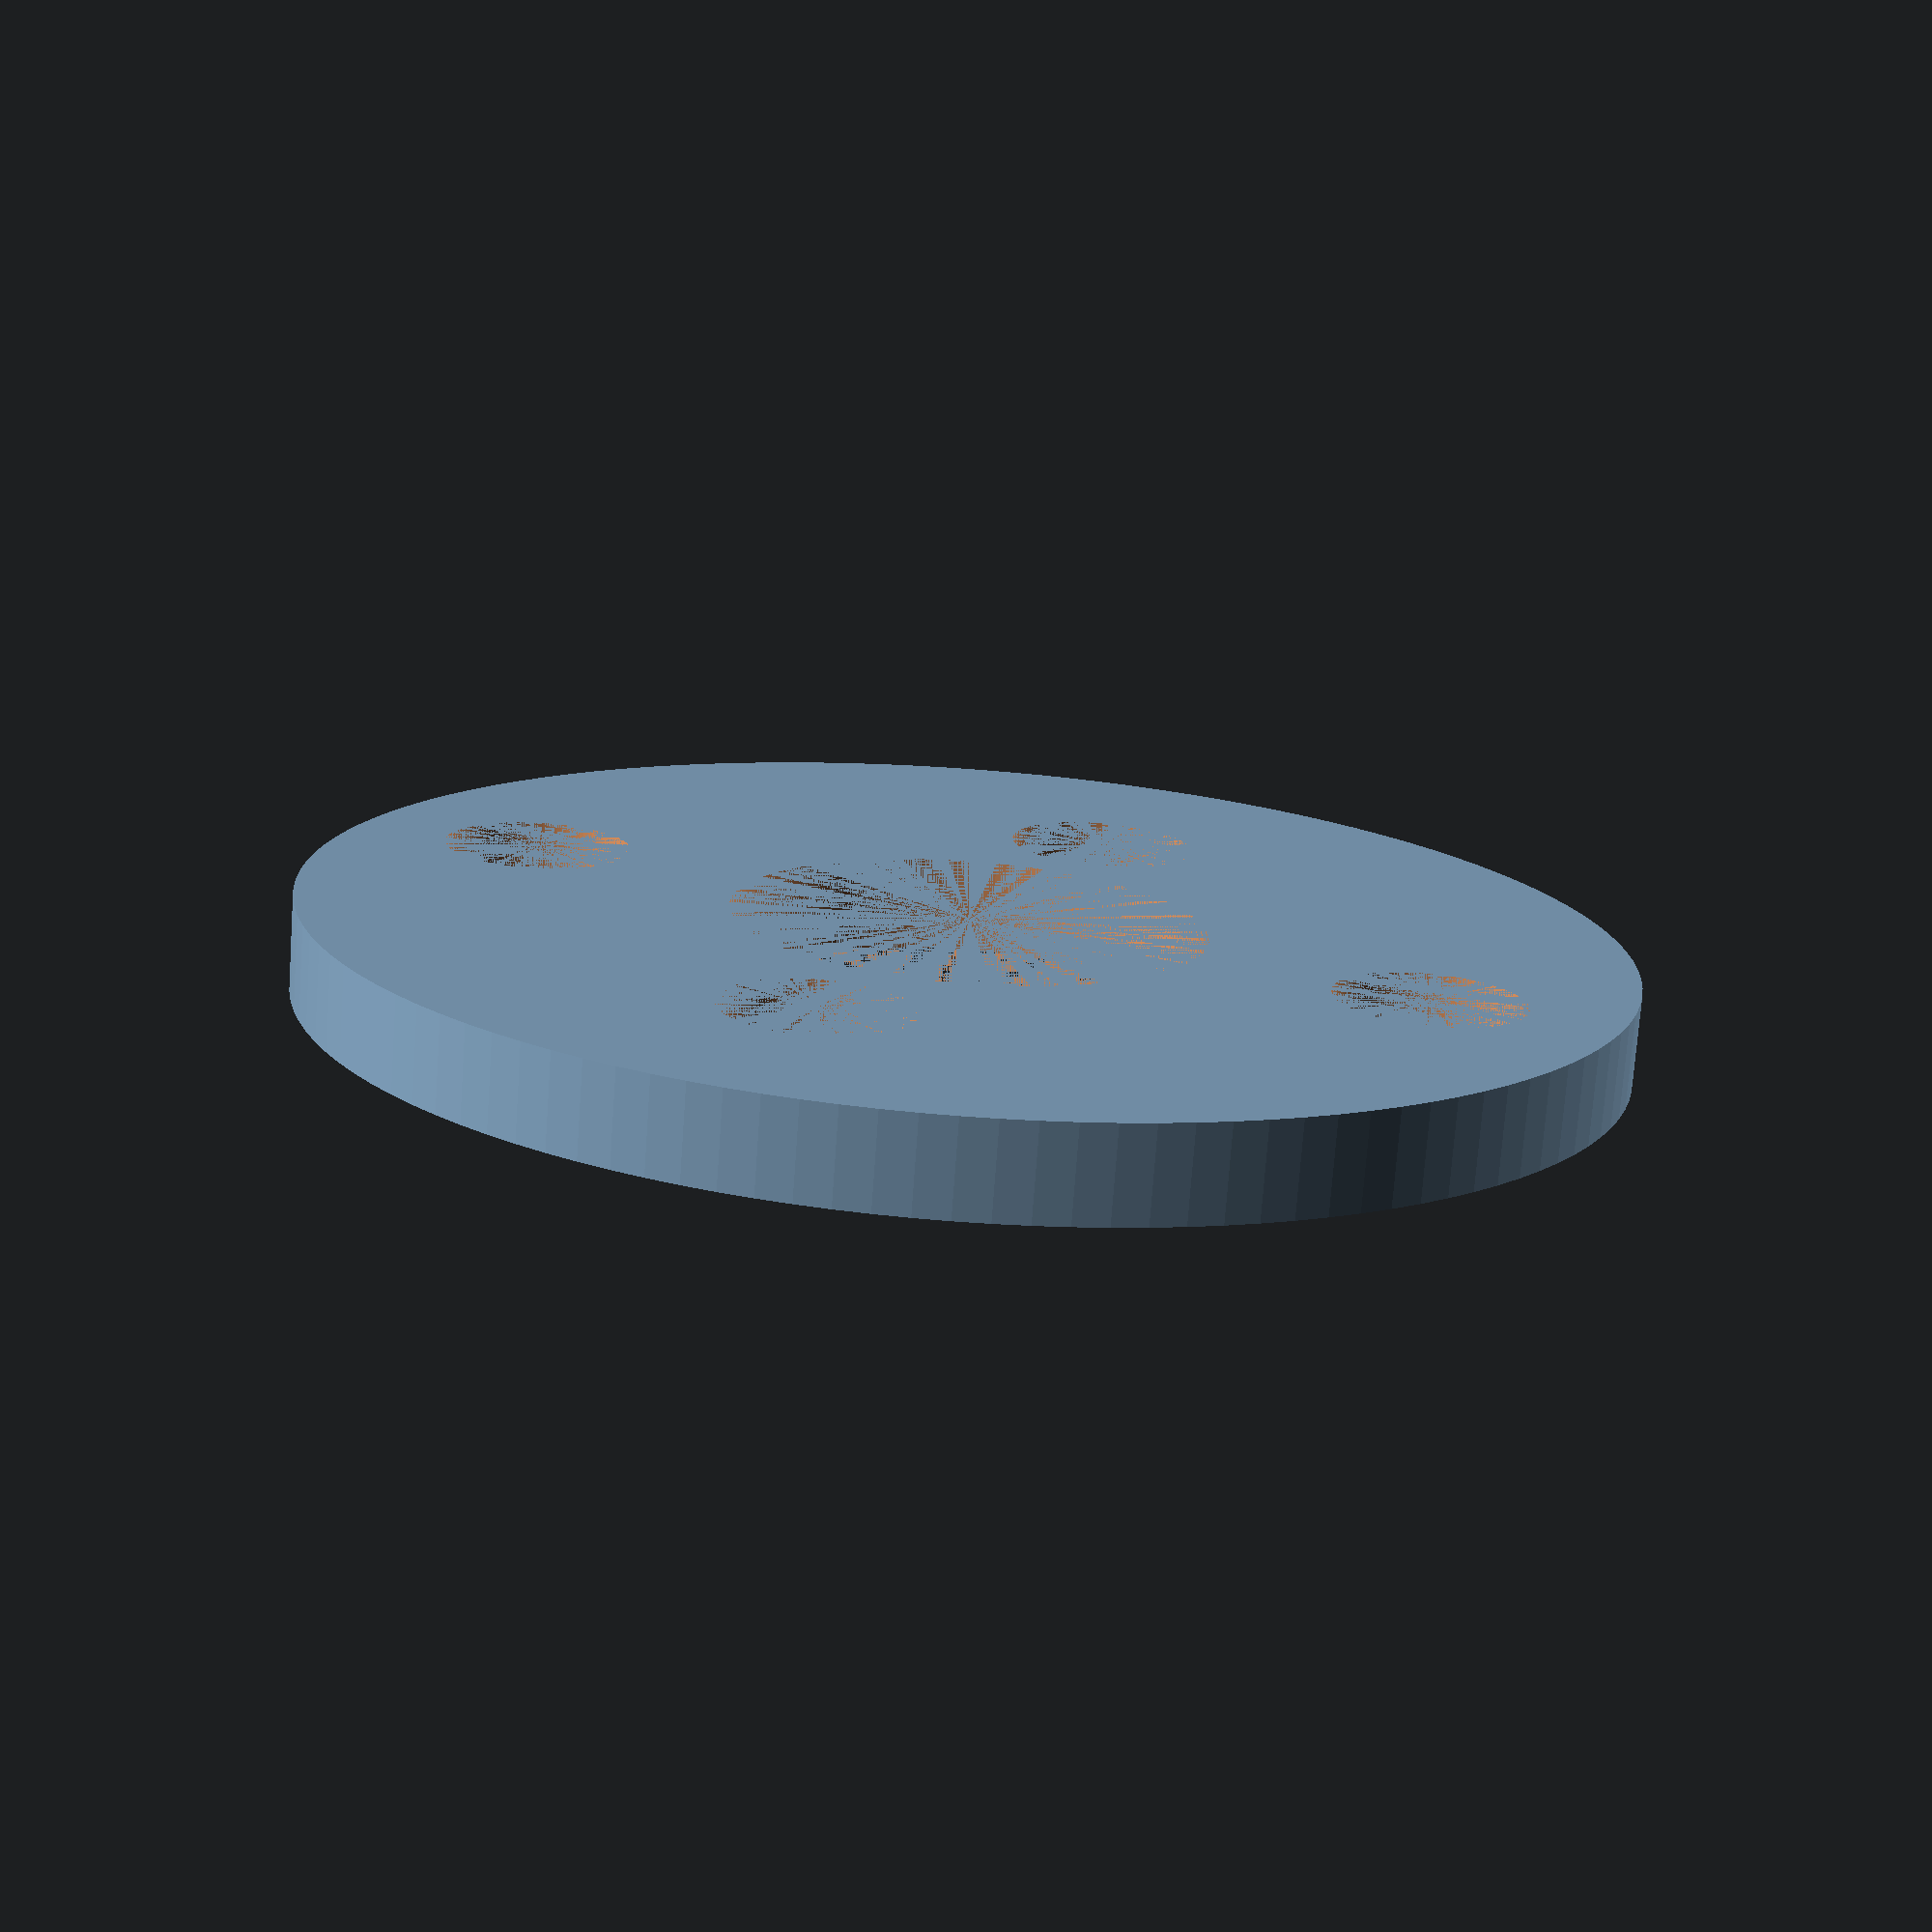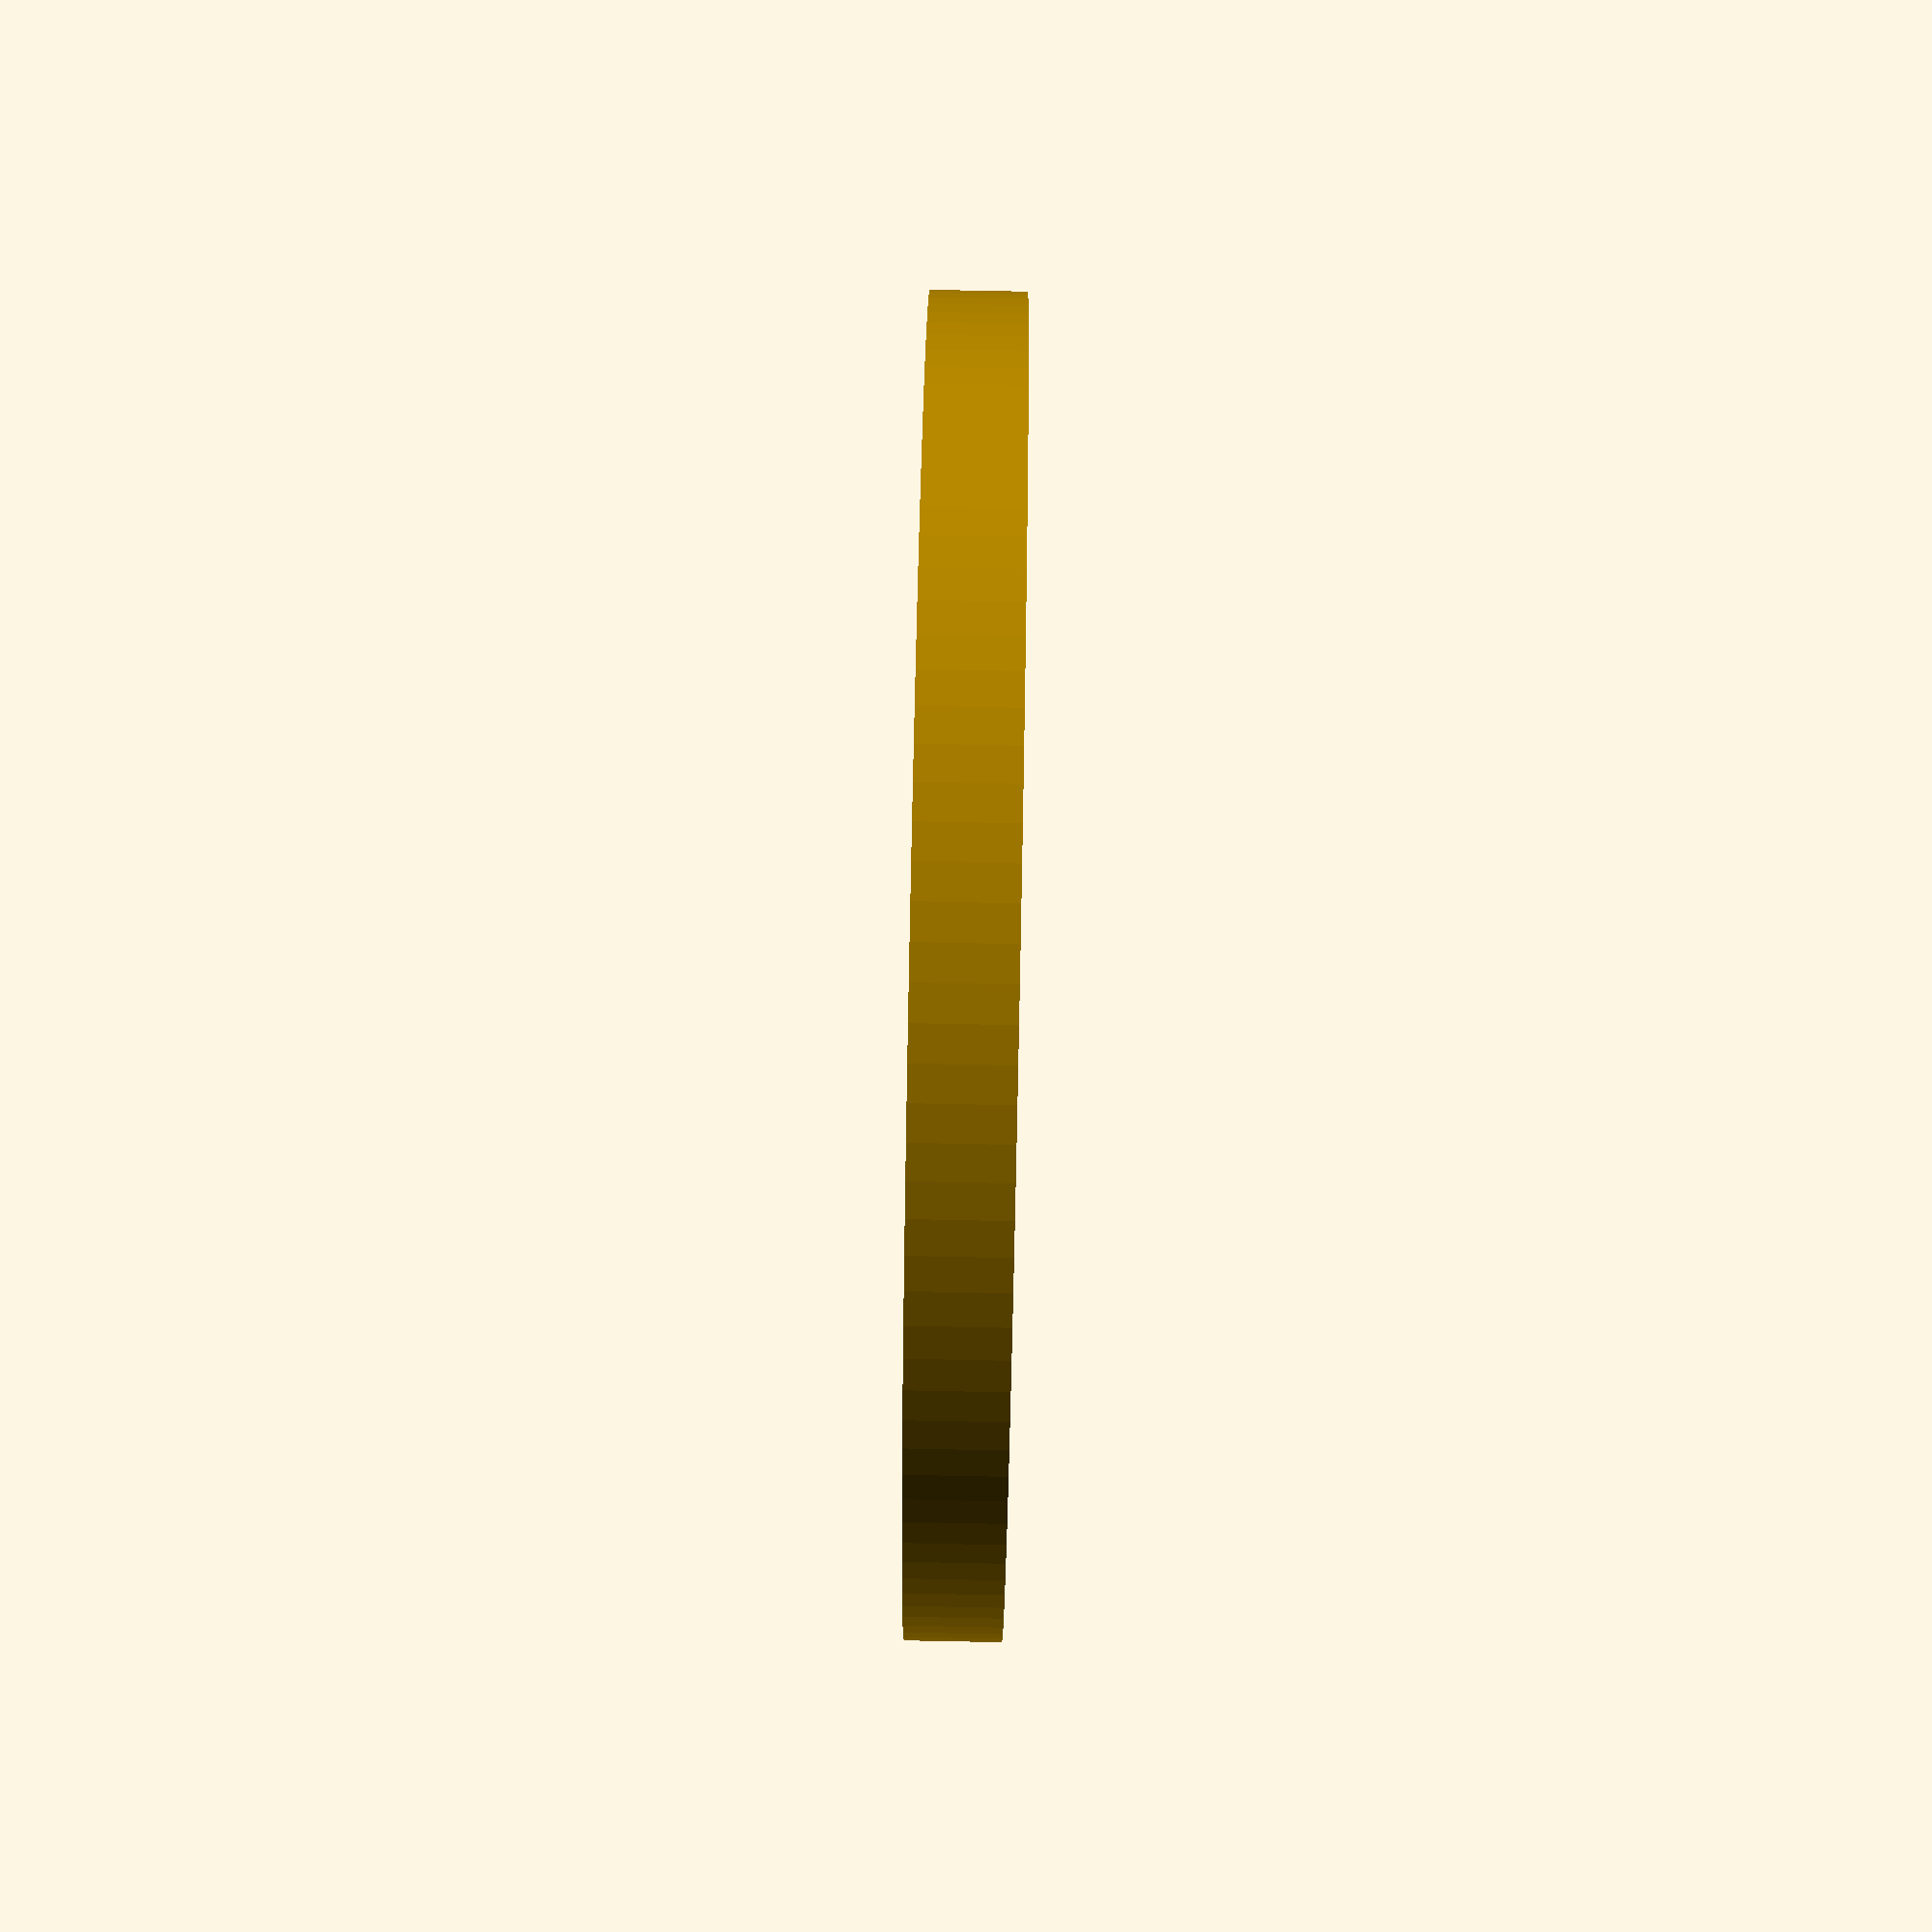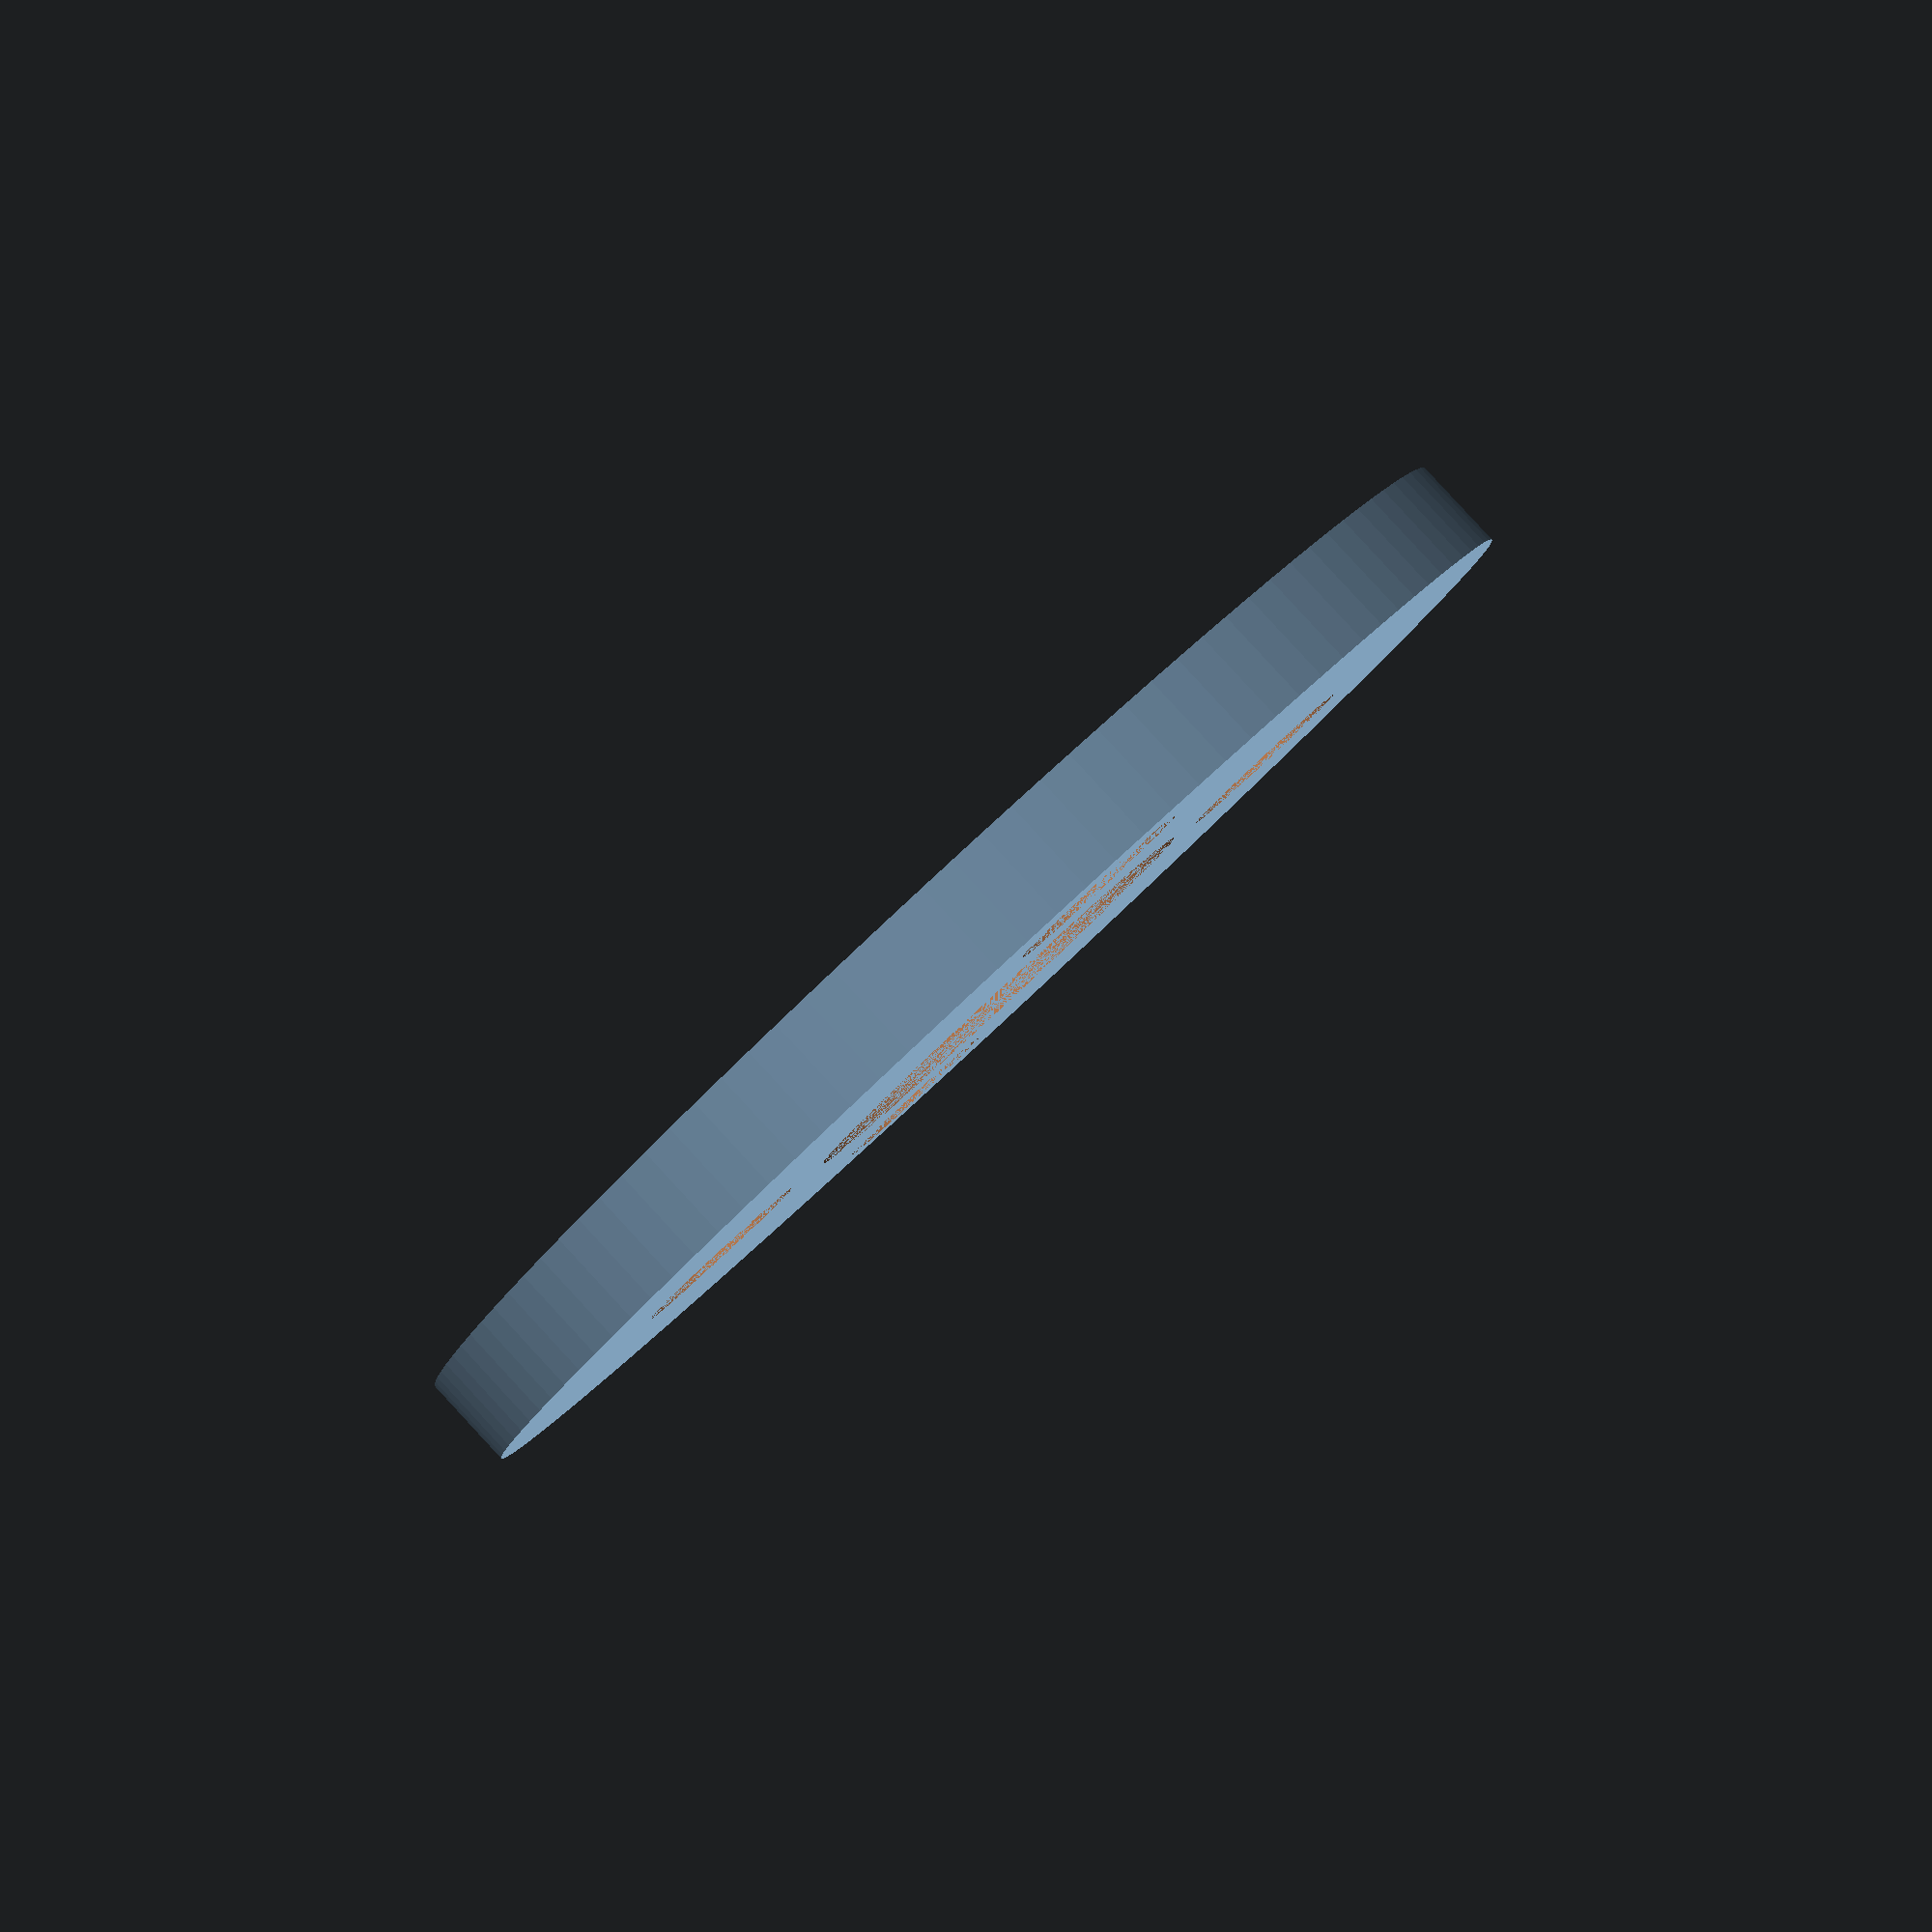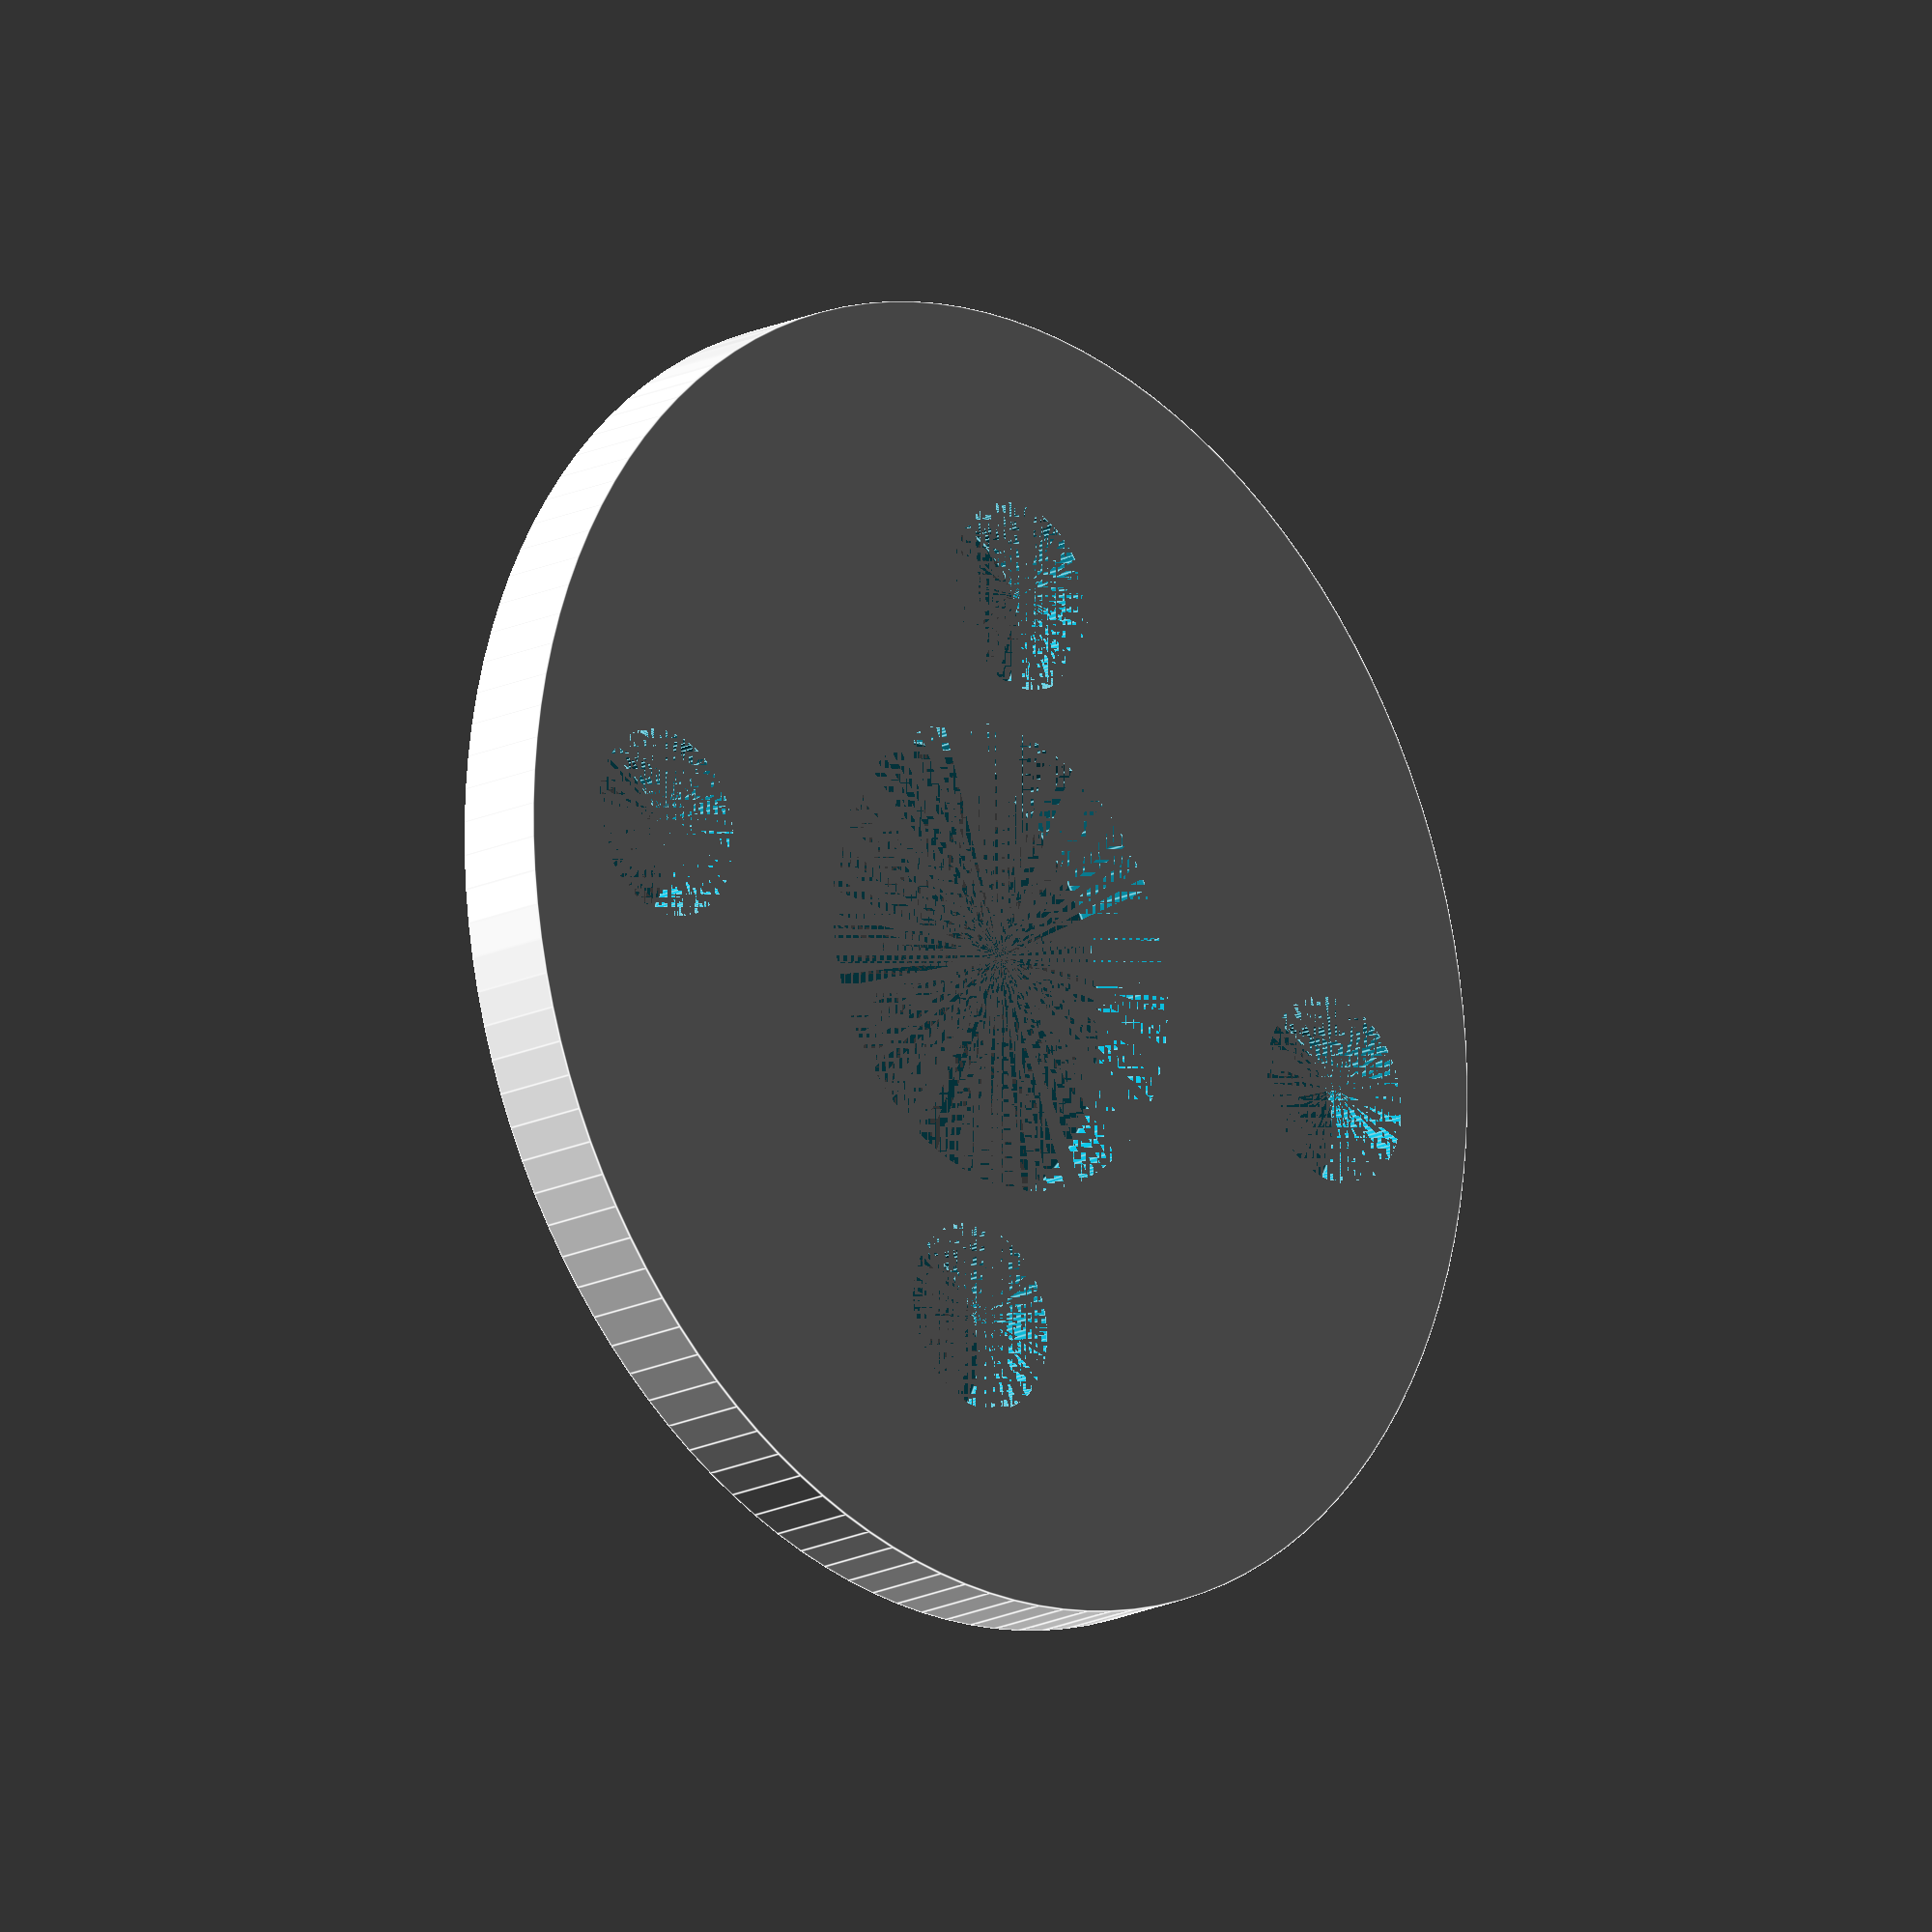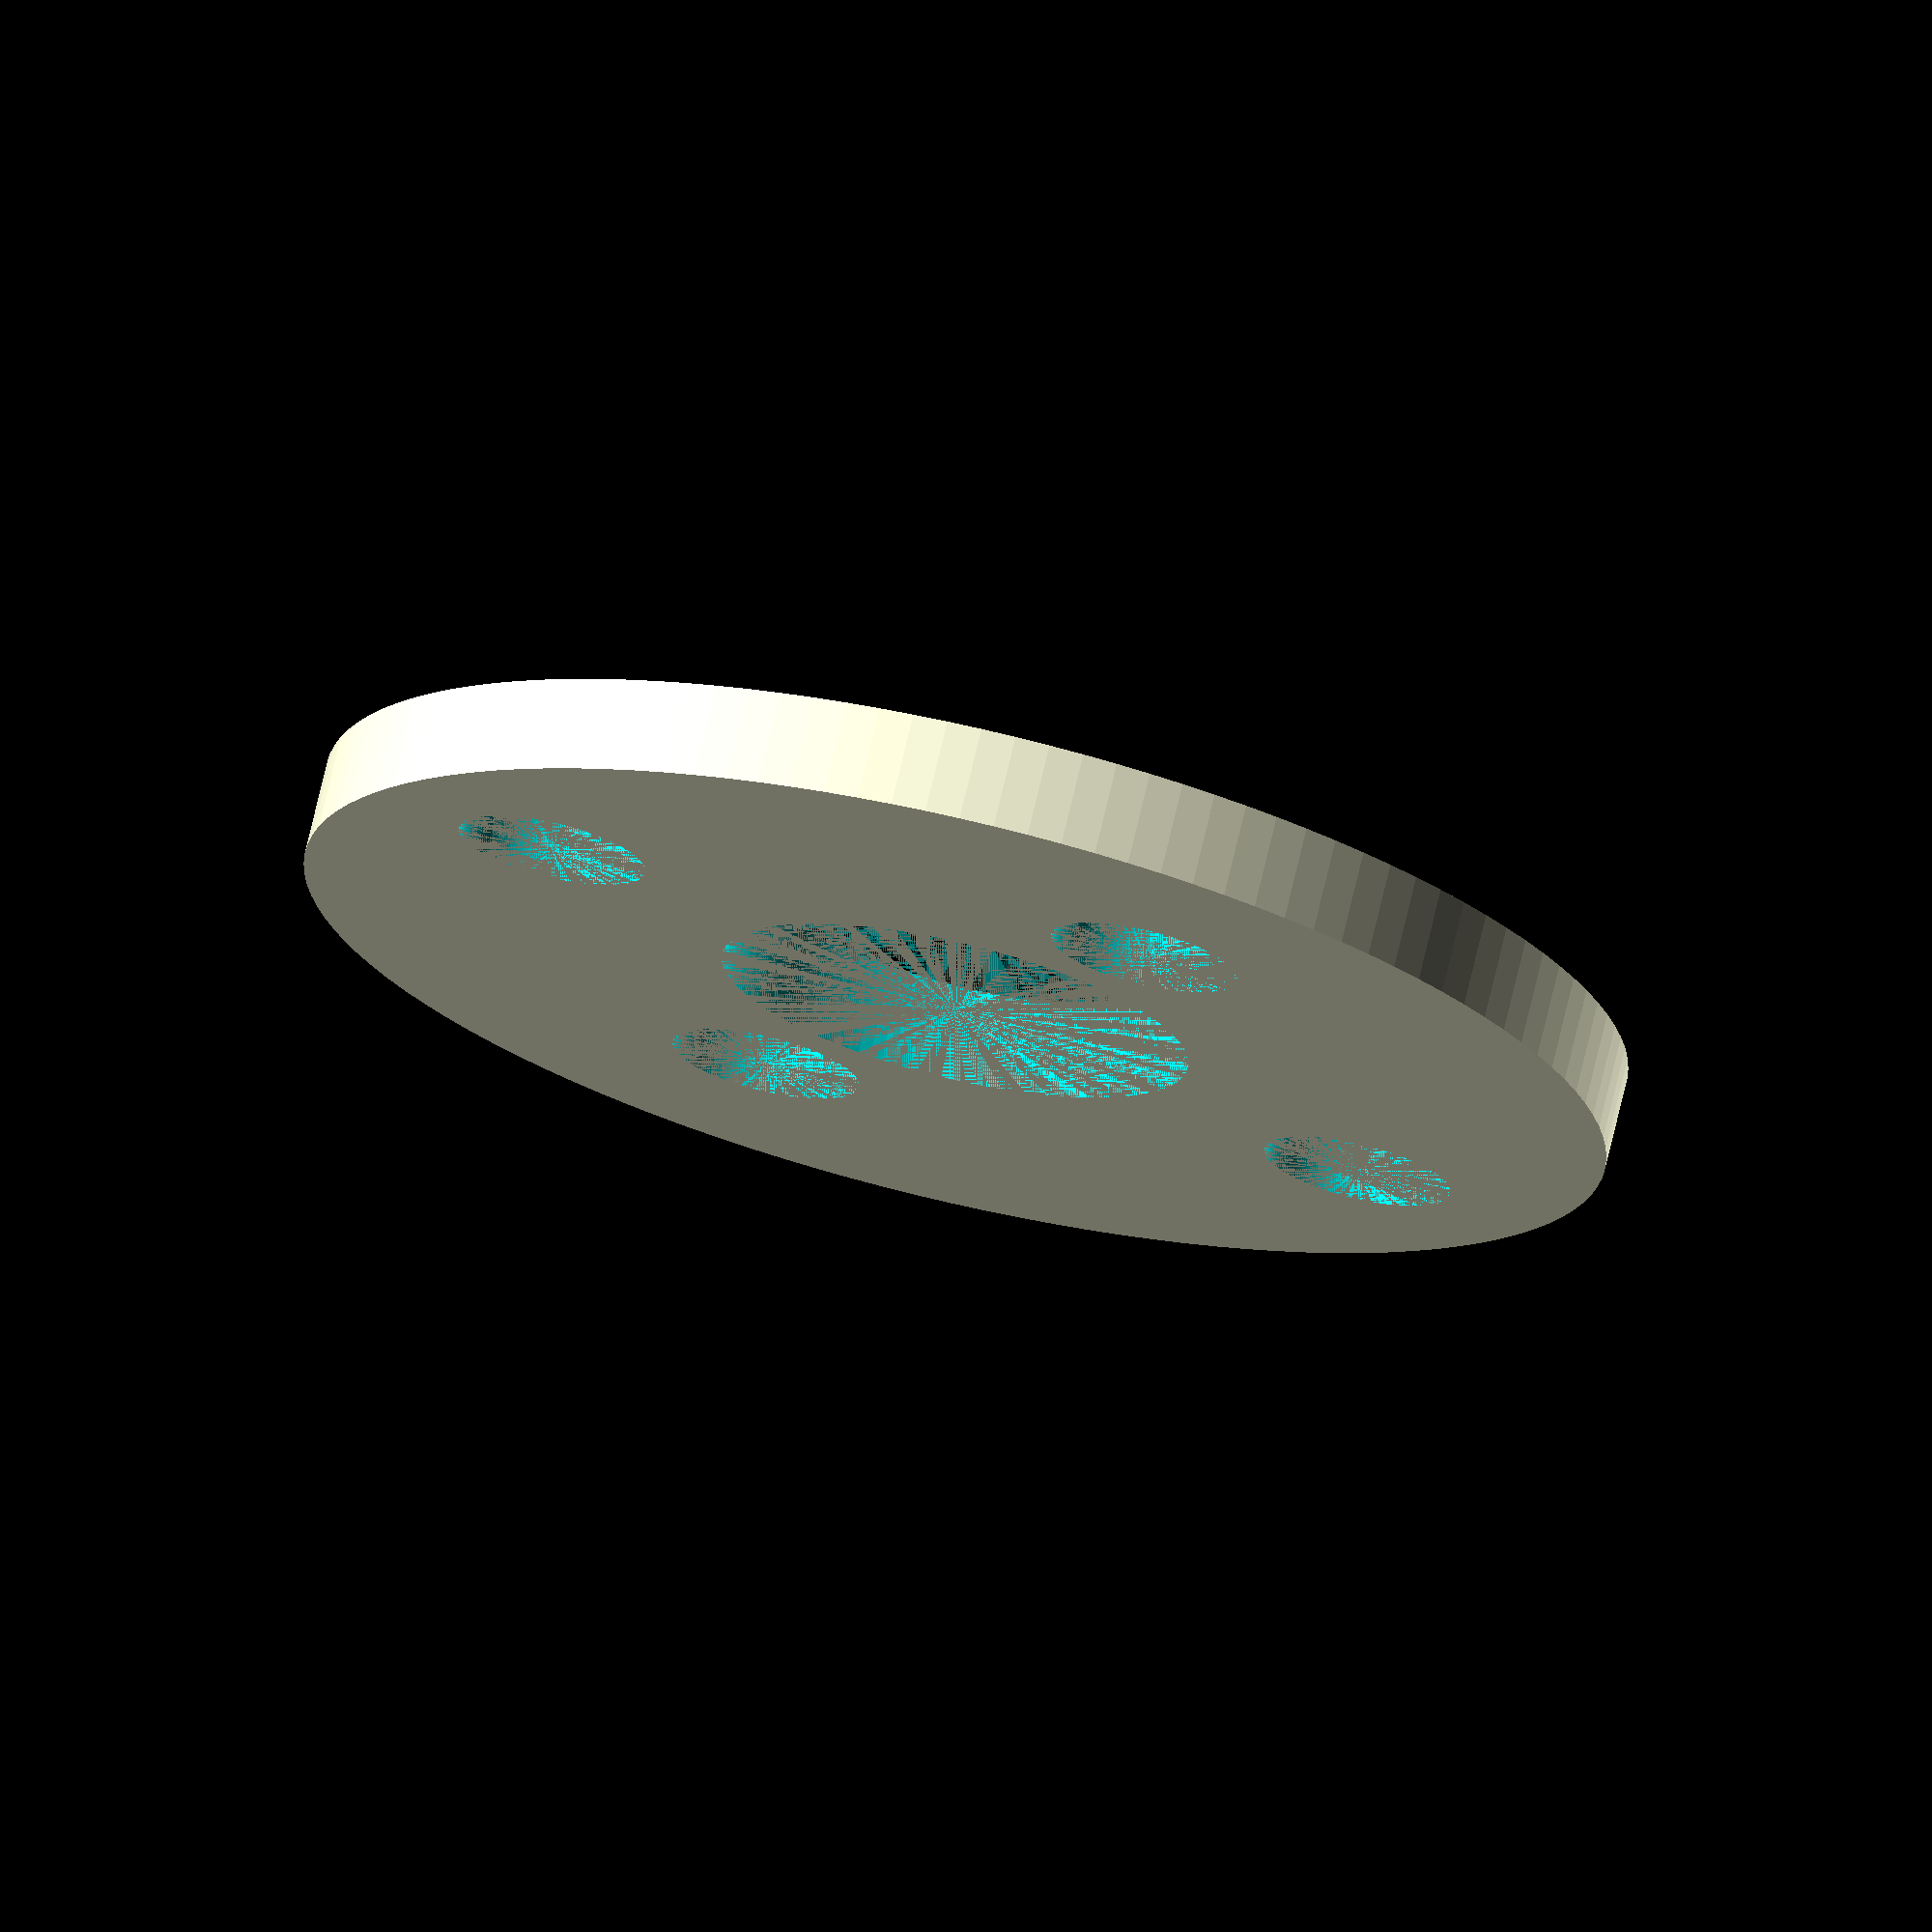
<openscad>
$fn = 120;
thickness = 2;

module ring(){
    radius = 13.95;
    cylinder(thickness, radius, radius);    
}

module mainHole(){
    //radius = 4.7;
    radius = 5;
    cylinder(thickness, radius, radius);
}

module ringCutMainHole(){
    difference() {
        ring();
        mainHole();
    }
}

module shortScrew(){
    move = 8;
    translate(v = [move, 0, 0]){
        //radius = 1.3;
        radius = 2;
        cylinder(thickness, radius, radius);
    }
}

module shotScrewMirrored(){
    shortScrew();
    rotate = 180;
    mirror(v= [rotate, 0, 0] ) {
       shortScrew();
    } 
}

module ringCutShortScrews(){
    difference() {
        ringCutMainHole();
        shotScrewMirrored();
    }
 }
 
module longScrew(){
    rotate([0,0,90]) { 
        move = 10;
        translate(v = [move, 0, 0]){
            //radius = 1.3;
            radius = 2;
            cylinder(thickness, radius, radius);
        }
    }
}

module longScrewMirrored(){
    longScrew();
    rotate = 180;
    mirror(v= [0, rotate, 0] ) {
       longScrew();
    } 
 }
 
 module ringCutLongScrews(){
     difference() {
         ringCutShortScrews();
         longScrewMirrored();
     }
 }
 
 ringCutLongScrews();
</openscad>
<views>
elev=254.7 azim=291.8 roll=184.2 proj=p view=solid
elev=95.2 azim=87.5 roll=88.9 proj=p view=wireframe
elev=273.2 azim=345.6 roll=137.2 proj=p view=wireframe
elev=16.9 azim=274.3 roll=314.3 proj=o view=edges
elev=286.8 azim=239.6 roll=193.2 proj=o view=solid
</views>
